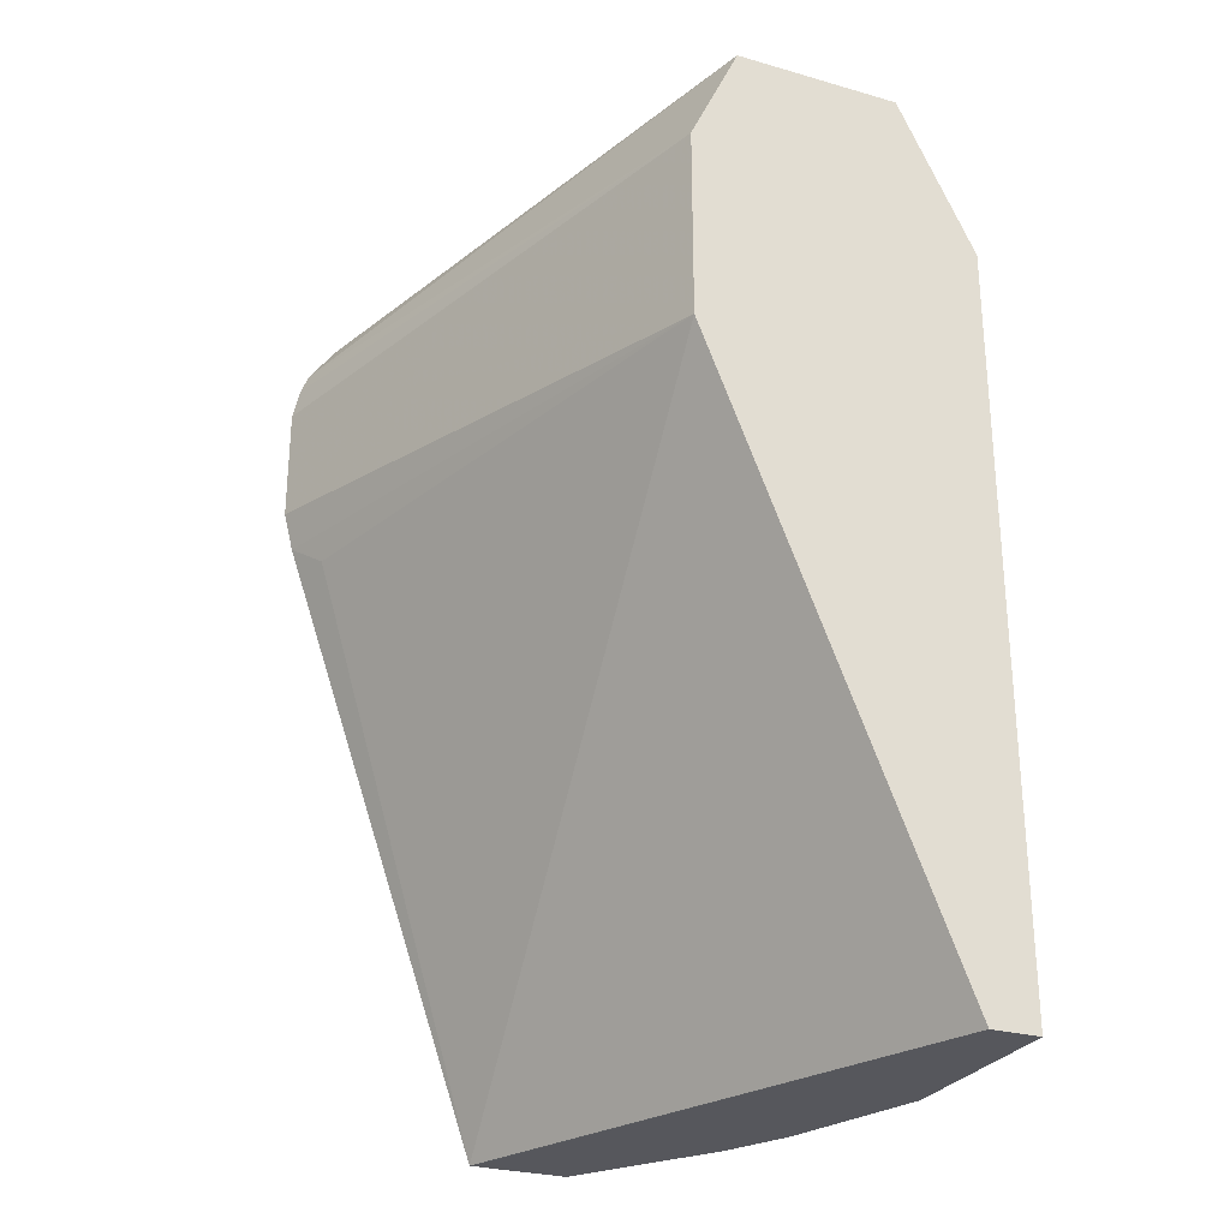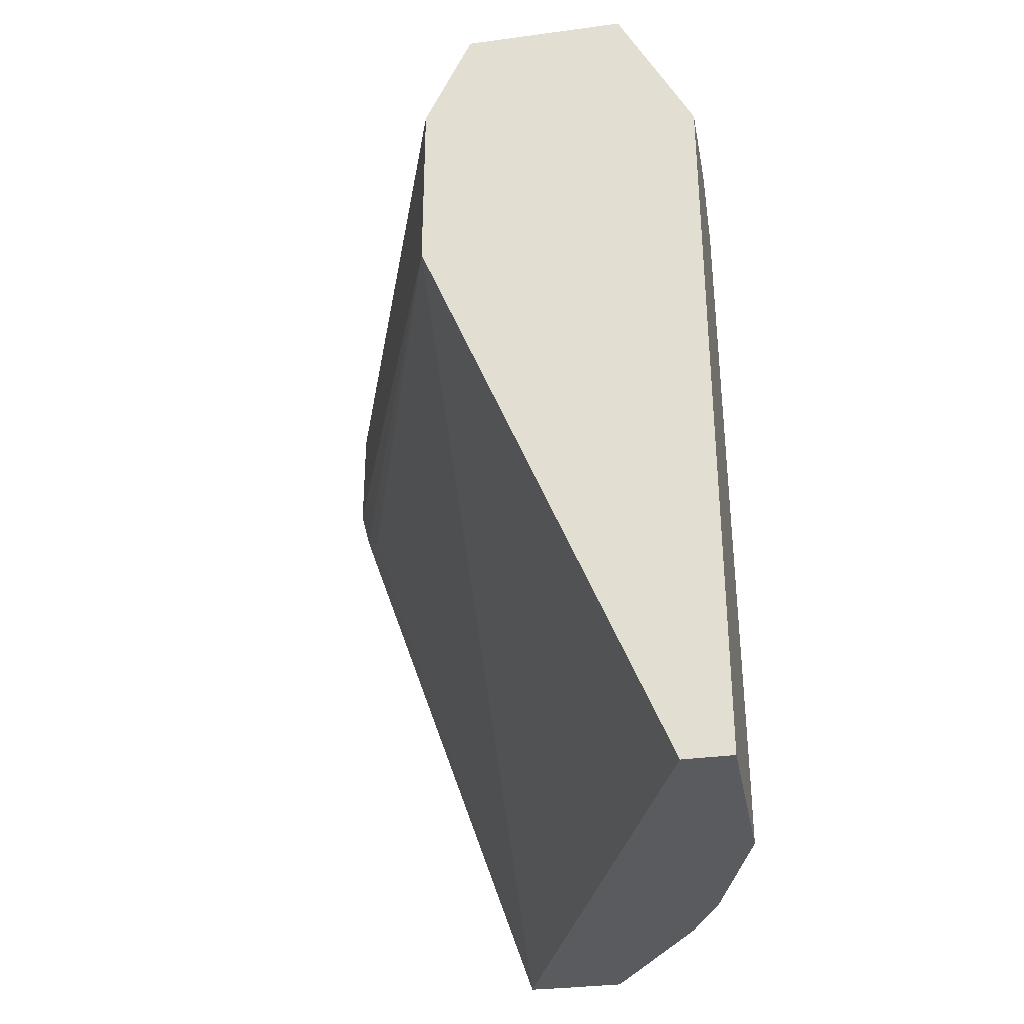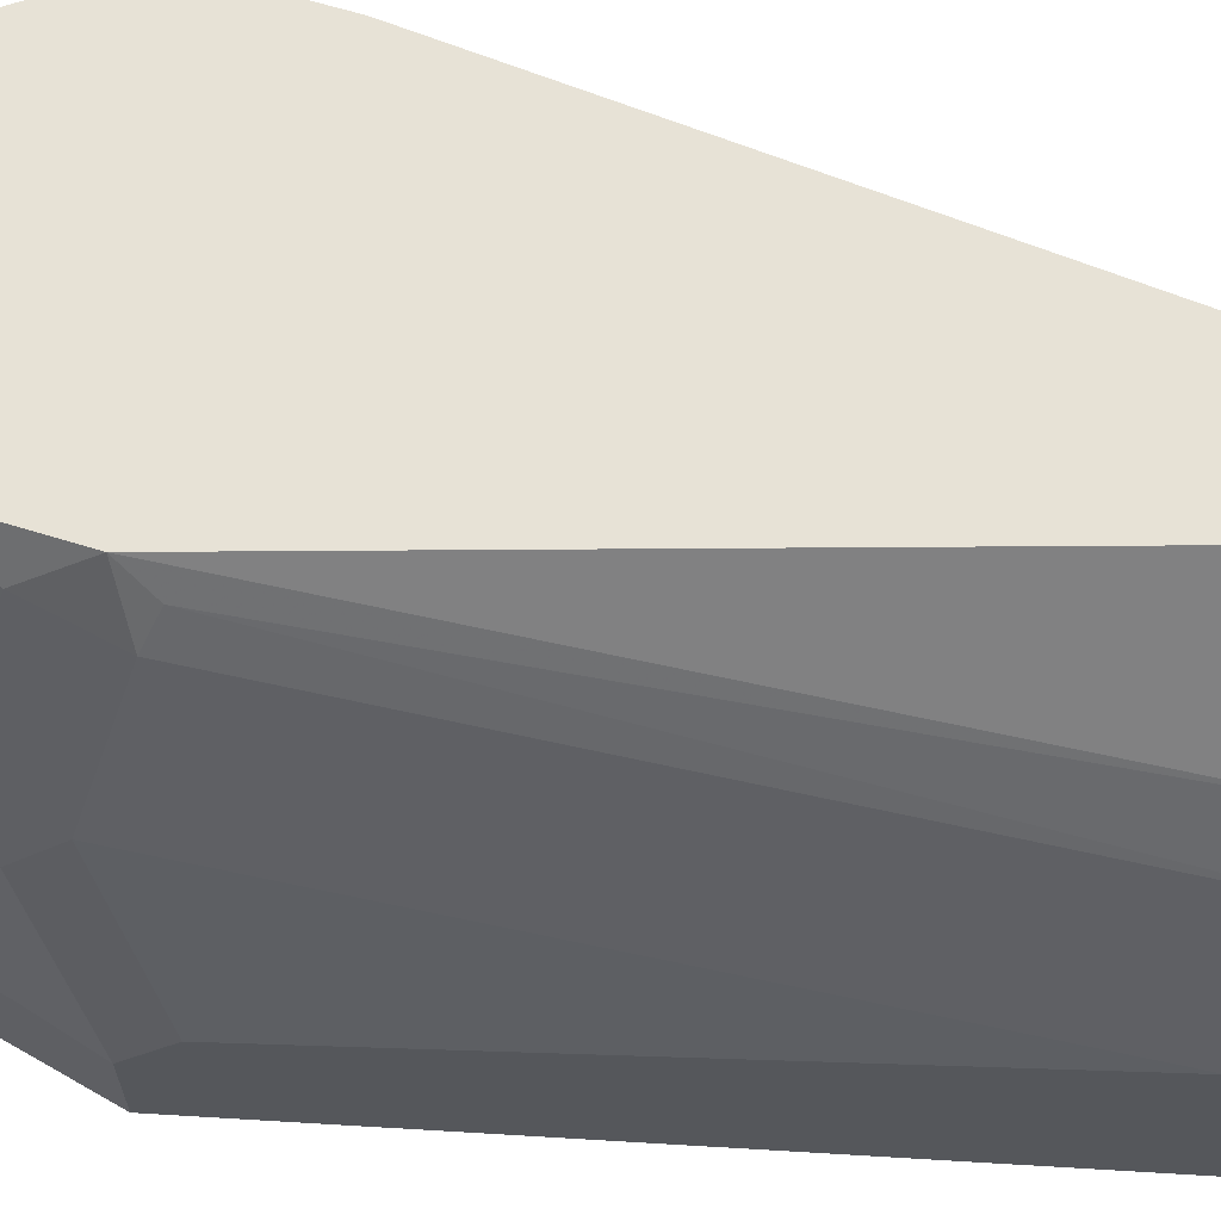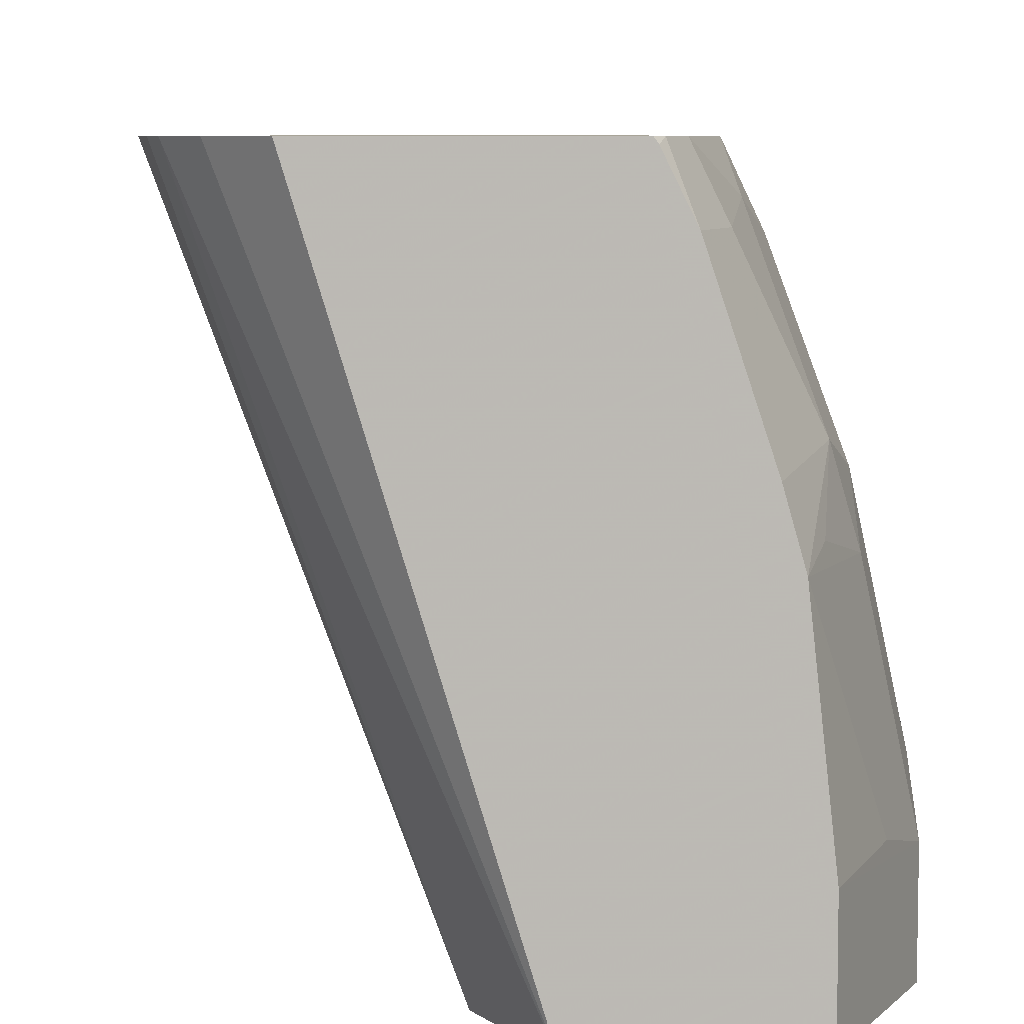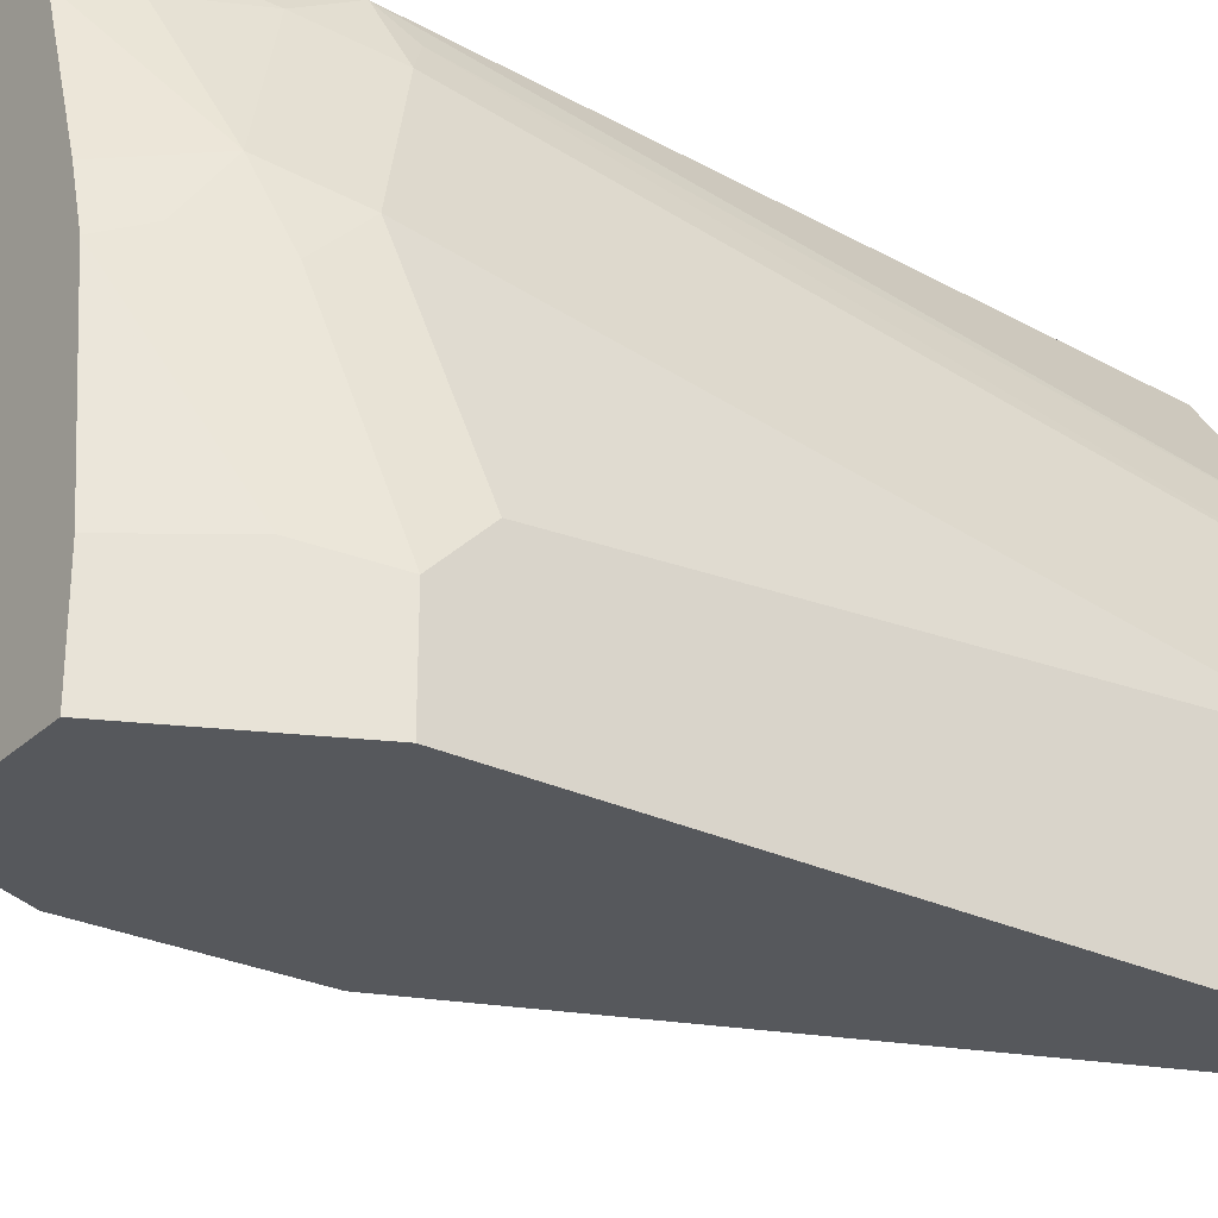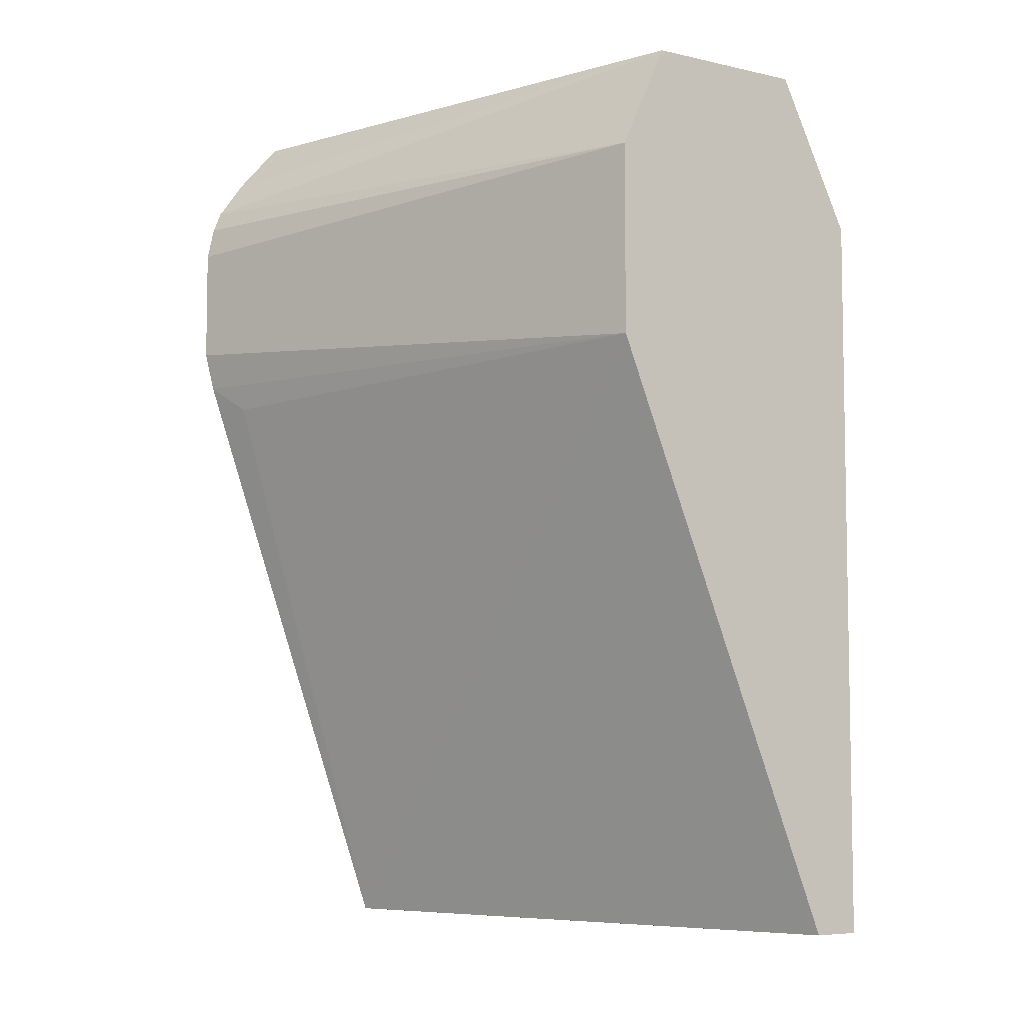
<metadata>
{"format":"obj","ext":"obj","renderer":"f3d","projection":"perspective","resolution":1024,"background":"white","views":[{"elev":-27.5,"azim":-23.7,"up":"+Z"},{"elev":-32.9,"azim":10.5,"up":"+Z"},{"elev":63.3,"azim":93.5,"up":"+Y"},{"elev":7.0,"azim":-3.1,"up":"+Y"},{"elev":-27.9,"azim":53.8,"up":"+Y"},{"elev":-6.3,"azim":-33.7,"up":"+Z"}]}
</metadata>
<code>
v 0.6963 0.02214 0.05381
v 0.6015 0.2513 0.05392
v 0.6068 0.2405 0.05381
v 0.7168 0.02214 0.05381
v 0.594 0.02214 0.3072
v 0.6188 0.2513 0.05381
v 0.5223 0.2355 0.297
v 0.5134 0.2513 0.3085
v 0.7168 0.1024 0.05381
v 0.7168 0.02214 0.3687
v 0.594 0.02214 0.3891
v 0.5093 0.2513 0.3249
v 0.6424 0.2513 0.05381
v 0.6963 0.1638 0.05381
v 0.6759 0.2253 0.3481
v 0.7168 0.1024 0.08193
v 0.7168 0.06146 0.3687
v 0.6845 0.02214 0.4333
v 0.6144 0.02214 0.4333
v 0.5158 0.2513 0.3965
v 0.5123 0.2513 0.3879
v 0.5093 0.2513 0.3741
v 0.6827 0.1912 0.05381
v 0.6629 0.2513 0.3536
v 0.6887 0.1791 0.05381
v 0.669 0.2389 0.3413
v 0.6656 0.2355 0.3789
v 0.6861 0.1741 0.3994
v 0.6963 0.1638 0.3687
v 0.7168 0.08193 0.3481
v 0.6963 0.1434 0.3891
v 0.6759 0.1434 0.4333
v 0.7032 0.06827 0.396
v 0.6845 0.06469 0.4333
v 0.5451 0.2513 0.4333
v 0.527 0.2513 0.4123
v 0.6609 0.2513 0.3617
v 0.6584 0.2513 0.3716
v 0.6475 0.2513 0.4151
v 0.6622 0.2321 0.396
v 0.6588 0.2287 0.413
v 0.6487 0.2285 0.4333
v 0.6691 0.1671 0.4333
v 0.6827 0.1502 0.4164
v 0.637 0.2513 0.4333
v 0.6404 0.2513 0.4294
v 0.6384 0.2493 0.4333
f 17 30 29
f 18 34 32
f 18 32 43
f 18 47 45
f 18 42 47
f 17 33 34
f 18 45 35
f 18 43 42
f 17 32 33
f 14 26 15
f 17 29 31
f 16 29 30
f 15 29 16
f 15 28 29
f 15 27 28
f 15 24 27
f 15 26 24
f 14 25 26
f 18 35 19
f 17 31 32
f 19 35 36
f 41 46 42
f 23 24 26
f 45 47 46
f 42 46 47
f 13 24 23
f 39 46 41
f 39 41 40
f 32 34 33
f 31 44 32
f 28 44 31
f 28 32 44
f 19 36 20
f 28 43 32
f 28 41 42
f 28 40 41
f 28 31 29
f 27 37 38
f 27 40 28
f 27 39 40
f 27 38 39
f 24 37 27
f 23 26 25
f 28 42 43
f 11 21 22
f 9 14 15
f 11 19 20
f 2 12 22
f 2 8 12
f 2 7 8
f 2 5 7
f 2 6 3
f 1 5 2
f 1 11 5
f 1 19 11
f 1 18 19
f 1 10 18
f 1 4 10
f 1 9 4
f 1 14 9
f 11 20 21
f 1 23 25
f 1 13 23
f 1 6 13
f 1 3 6
f 1 2 3
f 2 22 21
f 2 21 20
f 1 25 14
f 2 36 35
f 2 20 36
f 10 34 18
f 10 17 34
f 5 8 7
f 5 12 8
f 5 22 12
f 5 11 22
f 4 17 10
f 4 30 17
f 9 15 16
f 4 9 16
f 2 13 6
f 2 24 13
f 2 37 24
f 2 38 37
f 2 39 38
f 2 46 39
f 2 45 46
f 4 16 30
f 2 35 45

</code>
